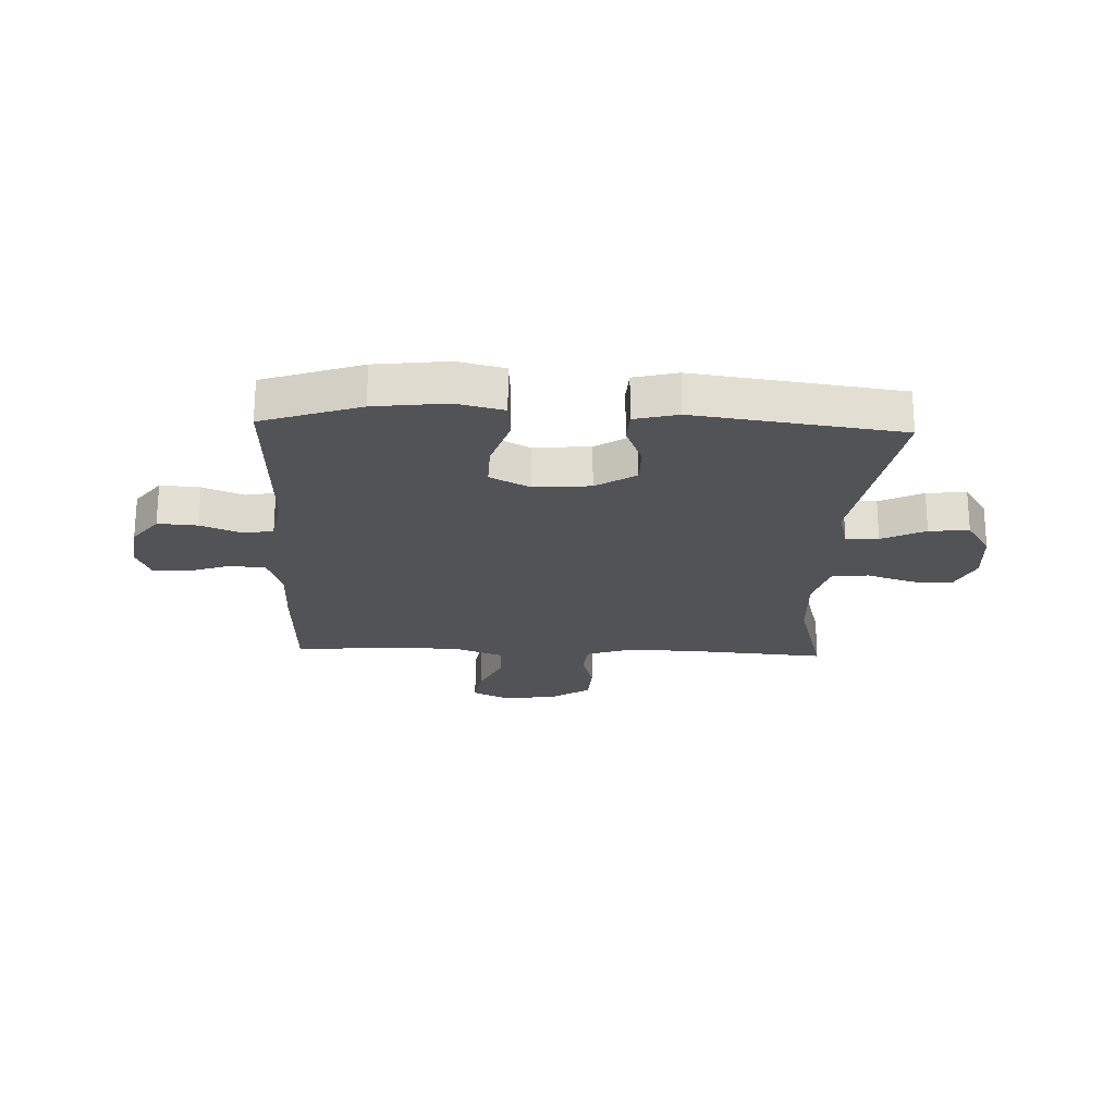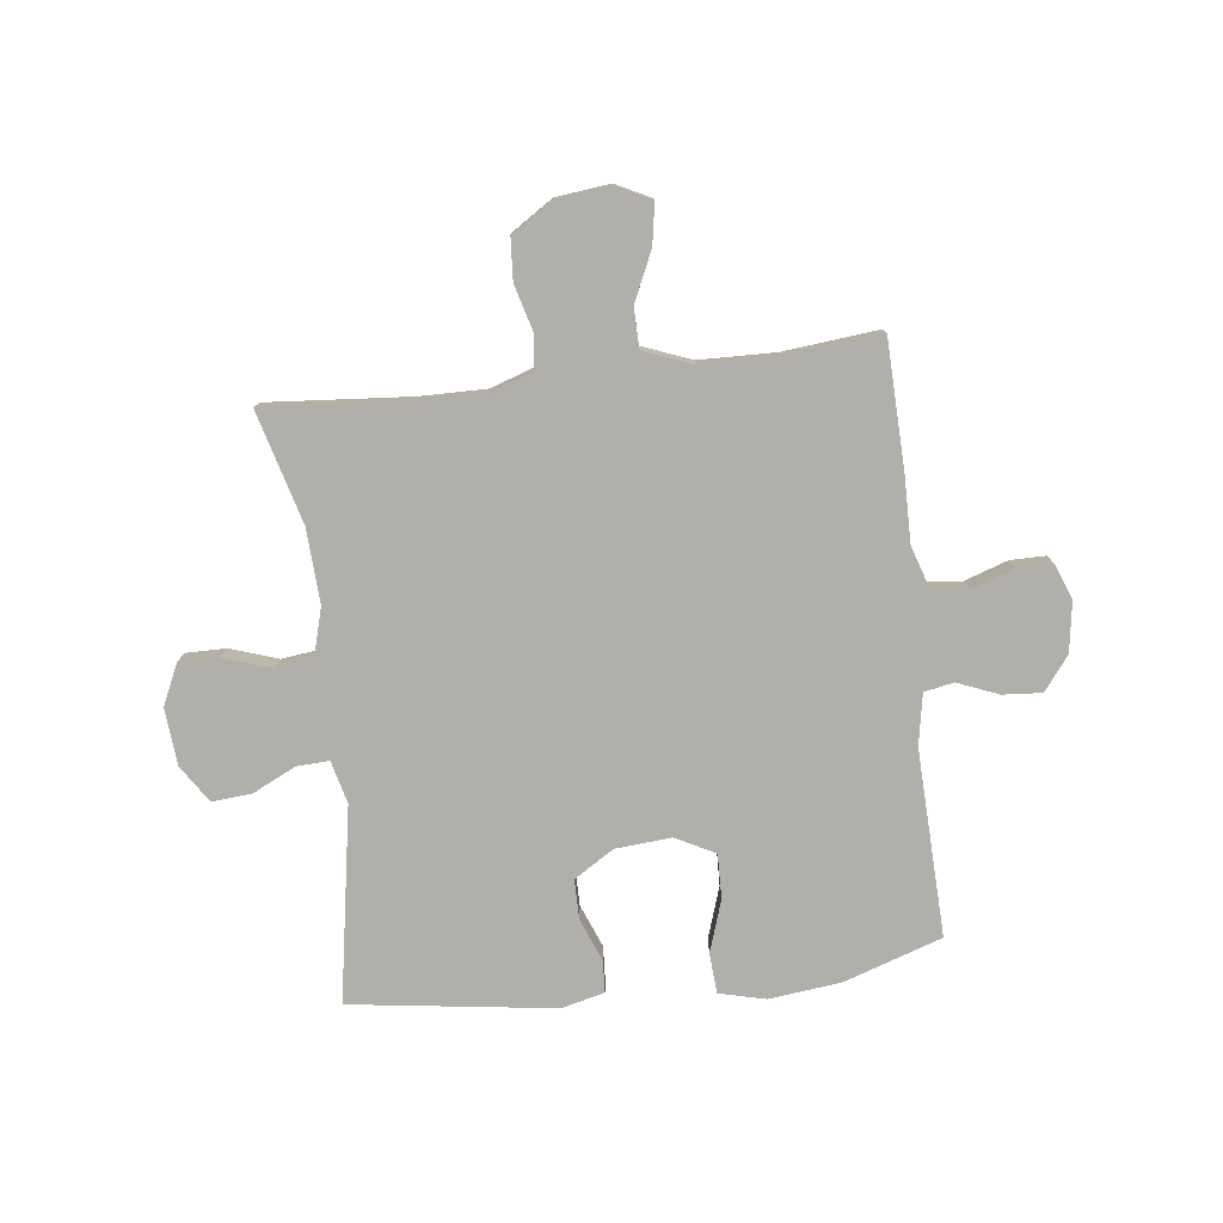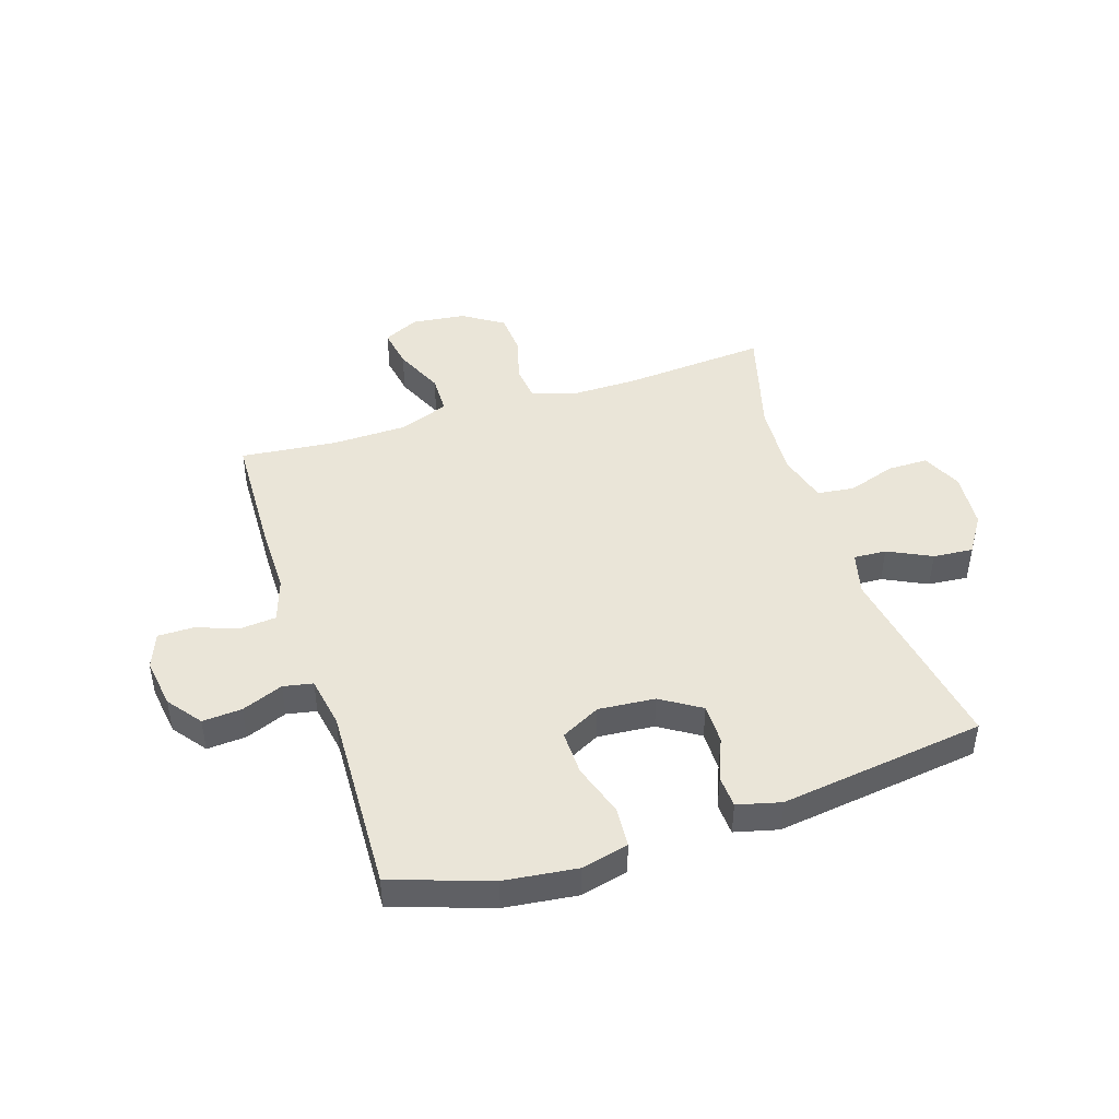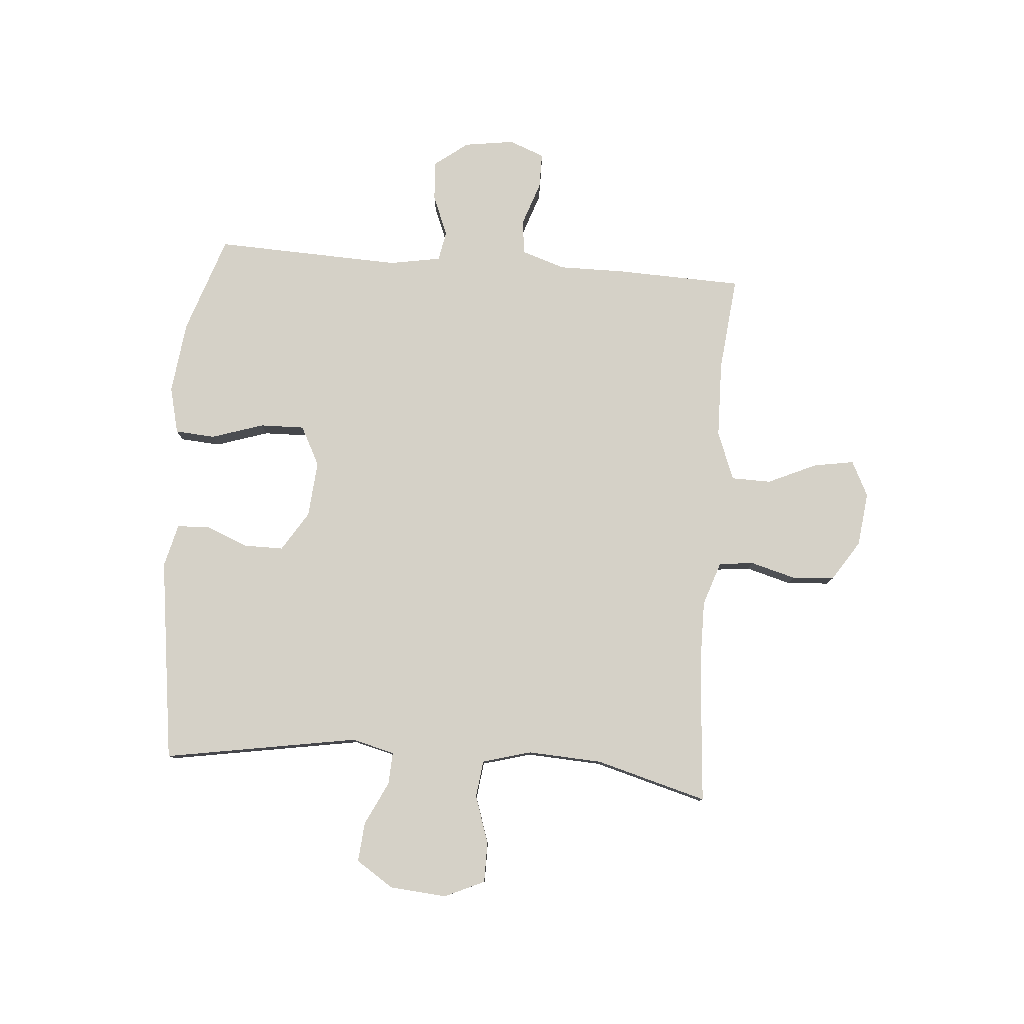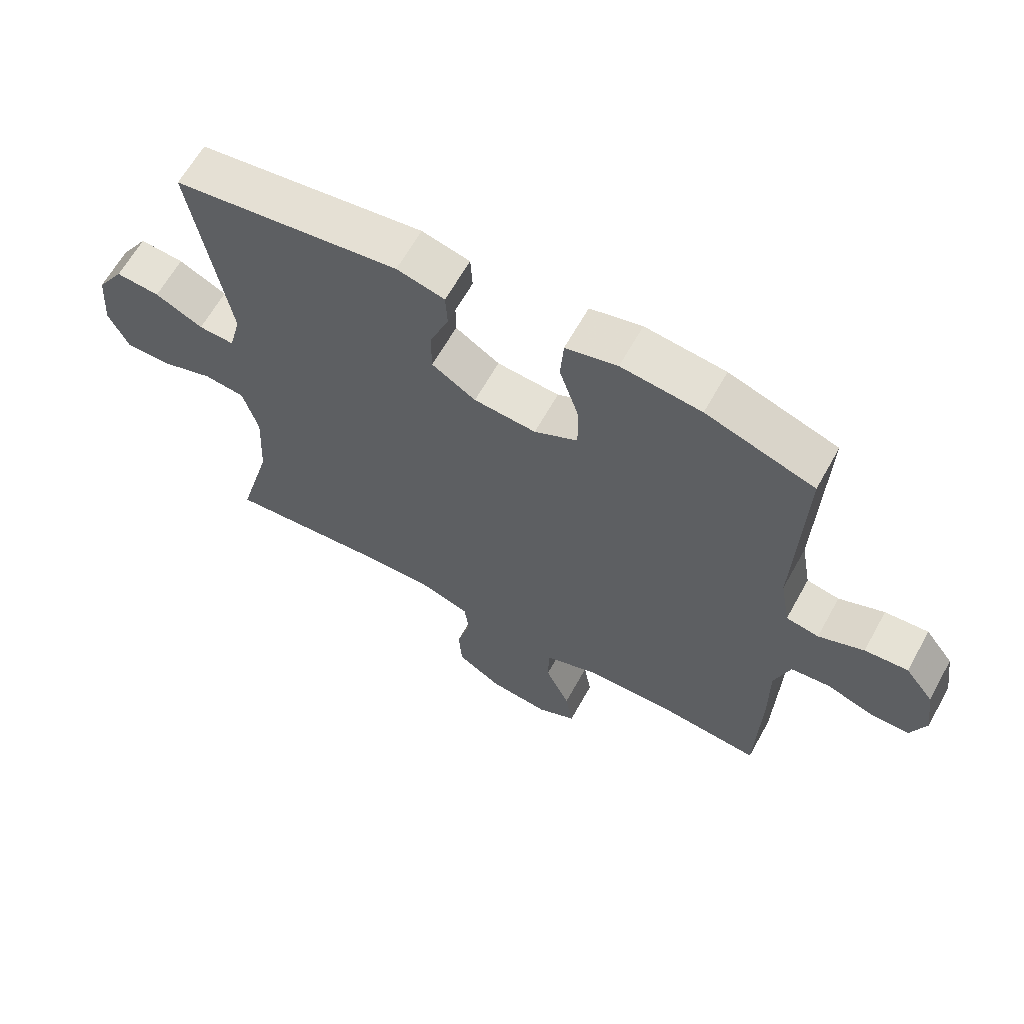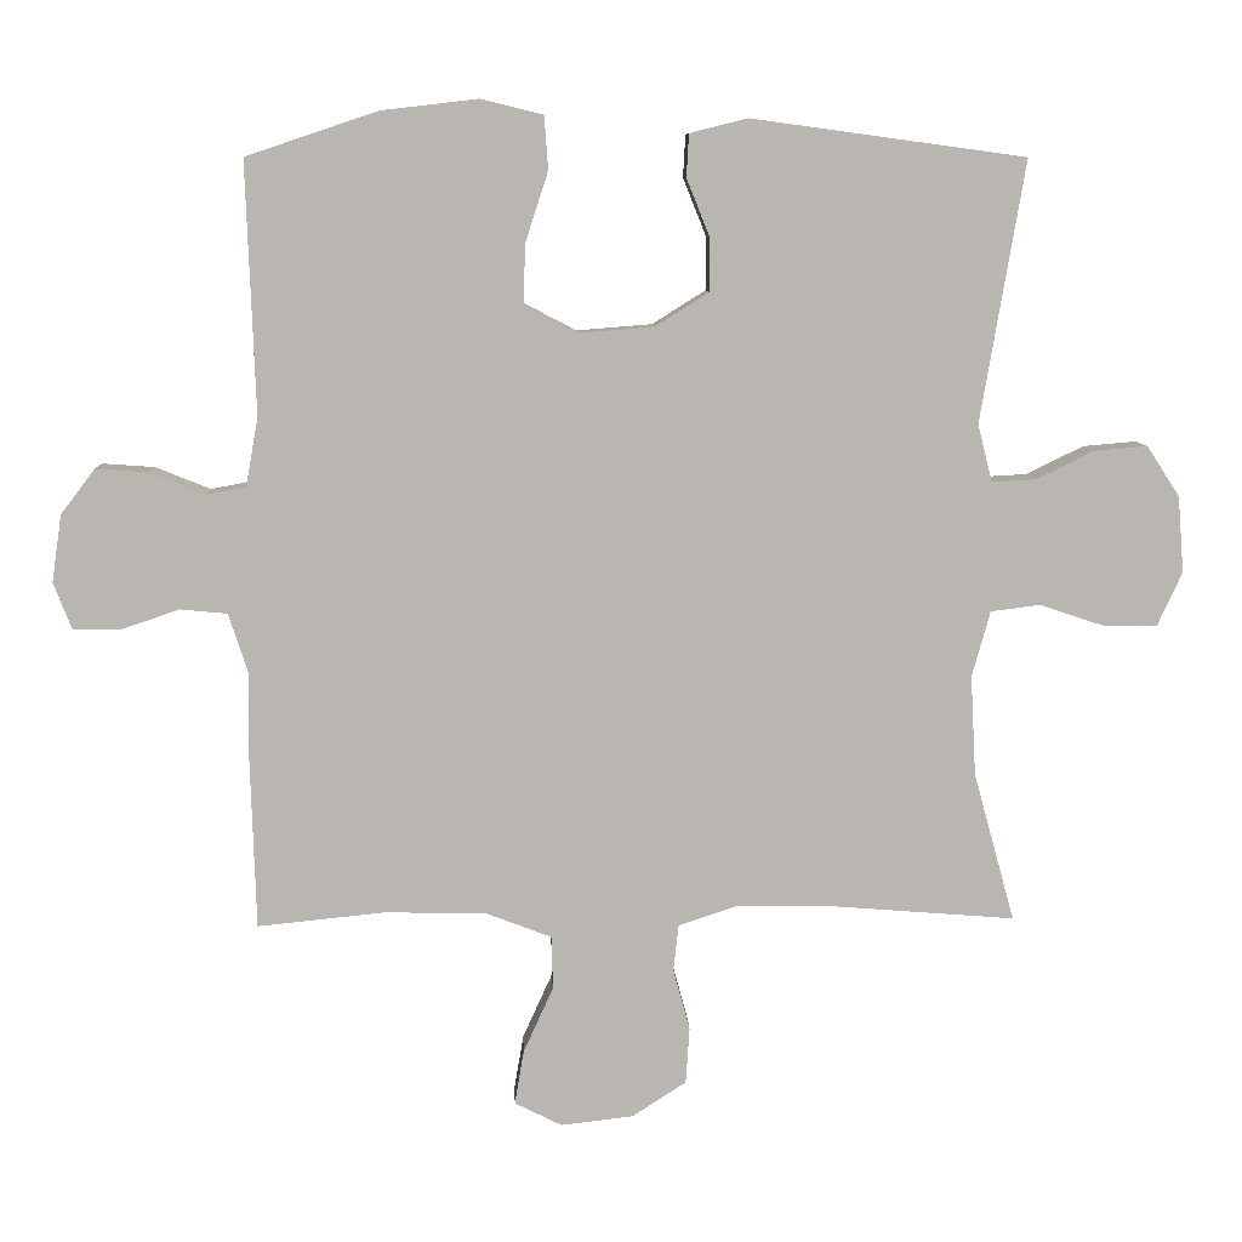
<metadata>
{"format":"obj","ext":"obj","renderer":"f3d","projection":"perspective","resolution":1024,"background":"white","views":[{"elev":-22.4,"azim":-2.2,"up":"+Y"},{"elev":-78.0,"azim":-173.3,"up":"+Y"},{"elev":45.3,"azim":-17.8,"up":"+Y"},{"elev":79.7,"azim":94.6,"up":"+Y"},{"elev":63.7,"azim":-151.0,"up":"+Z"},{"elev":8.5,"azim":-2.4,"up":"+Z"}]}
</metadata>
<code>
v -0.5 0.07 0.5
v -0.328 0.07 0.558
v -0.201 0.07 0.573
v -0.119 0.07 0.553
v -0.114 0.07 0.483
v -0.144 0.07 0.391
v -0.146 0.07 0.313
v -0.077 0.07 0.277
v 0.022 0.07 0.285
v 0.092 0.07 0.329
v 0.092 0.07 0.399
v 0.062 0.07 0.474
v 0.065 0.07 0.53
v 0.141 0.07 0.549
v 0.5 0.07 0.5
v 0.442 0.07 0.158
v 0.461 0.07 0.083
v 0.518 0.07 0.086
v 0.594 0.07 0.123
v 0.664 0.07 0.129
v 0.707 0.07 0.063
v 0.715 0.07 -0.037
v 0.683 0.07 -0.107
v 0.612 0.07 -0.107
v 0.528 0.07 -0.079
v 0.463 0.07 -0.087
v 0.439 0.07 -0.173
v 0.446 0.07 -0.304
v 0.5 0.07 -0.5
v 0.248 0.07 -0.48
v 0.132 0.07 -0.479
v 0.055 0.07 -0.505
v 0.048 0.07 -0.566
v 0.07 0.07 -0.646
v 0.065 0.07 -0.72
v -0.006 0.07 -0.766
v -0.101 0.07 -0.777
v -0.163 0.07 -0.746
v -0.151 0.07 -0.675
v -0.112 0.07 -0.589
v -0.113 0.07 -0.519
v -0.199 0.07 -0.486
v -0.333 0.07 -0.483
v -0.5 0.07 -0.5
v -0.507 0.07 -0.277
v -0.506 0.07 -0.161
v -0.531 0.07 -0.084
v -0.593 0.07 -0.078
v -0.669 0.07 -0.104
v -0.731 0.07 -0.104
v -0.755 0.07 -0.042
v -0.742 0.07 0.046
v -0.697 0.07 0.105
v -0.628 0.07 0.1
v -0.556 0.07 0.071
v -0.504 0.07 0.081
v -0.488 0.07 0.171
v -0.5 0 0.5
v -0.328 0 0.558
v -0.201 0 0.573
v -0.119 0 0.553
v -0.114 0 0.483
v -0.144 0 0.391
v -0.146 0 0.313
v -0.077 0 0.277
v 0.022 0 0.285
v 0.092 0 0.329
v 0.092 0 0.399
v 0.062 0 0.474
v 0.065 0 0.53
v 0.141 0 0.549
v 0.5 0 0.5
v 0.442 0 0.158
v 0.461 0 0.083
v 0.518 0 0.086
v 0.594 0 0.123
v 0.664 0 0.129
v 0.707 0 0.063
v 0.715 0 -0.037
v 0.683 0 -0.107
v 0.612 0 -0.107
v 0.528 0 -0.079
v 0.463 0 -0.087
v 0.439 0 -0.173
v 0.446 0 -0.304
v 0.5 0 -0.5
v 0.248 0 -0.48
v 0.132 0 -0.479
v 0.055 0 -0.505
v 0.048 0 -0.566
v 0.07 0 -0.646
v 0.065 0 -0.72
v -0.006 0 -0.766
v -0.101 0 -0.777
v -0.163 0 -0.746
v -0.151 0 -0.675
v -0.112 0 -0.589
v -0.113 0 -0.519
v -0.199 0 -0.486
v -0.333 0 -0.483
v -0.5 0 -0.5
v -0.507 0 -0.277
v -0.506 0 -0.161
v -0.531 0 -0.084
v -0.593 0 -0.078
v -0.669 0 -0.104
v -0.731 0 -0.104
v -0.755 0 -0.042
v -0.742 0 0.046
v -0.697 0 0.105
v -0.628 0 0.1
v -0.556 0 0.071
v -0.504 0 0.081
v -0.488 0 0.171
f 53 54 55
f 52 53 55
f 51 52 55
f 50 51 55
f 49 50 55
f 48 49 55
f 47 48 55 56
f 46 47 56 57
f 45 46 57
f 44 45 57
f 43 44 57
f 38 39 40
f 37 38 40
f 36 37 40
f 35 36 40
f 34 35 40
f 33 34 40
f 32 33 40 41
f 31 32 41 42
f 28 29 30
f 27 28 30 31
f 43 57 1
f 42 43 1
f 31 42 1
f 27 31 1
f 26 27 1
f 23 24 25
f 22 23 25
f 21 22 25
f 20 21 25
f 19 20 25
f 18 19 25
f 14 15 16
f 13 14 16
f 12 13 16
f 11 12 16
f 10 11 16 17
f 9 10 17
f 8 9 17
f 4 5 6
f 3 4 6
f 2 3 6
f 1 2 6
f 1 6 7
f 26 1 7
f 17 18 25 26
f 8 17 26
f 7 8 26
f 112 111 110
f 112 110 109
f 112 109 108
f 112 108 107
f 112 107 106
f 112 106 105
f 113 112 105 104
f 114 113 104 103
f 114 103 102
f 114 102 101
f 114 101 100
f 97 96 95
f 97 95 94
f 97 94 93
f 97 93 92
f 97 92 91
f 97 91 90
f 98 97 90 89
f 99 98 89 88
f 87 86 85
f 88 87 85 84
f 58 114 100
f 58 100 99
f 58 99 88
f 58 88 84
f 58 84 83
f 82 81 80
f 82 80 79
f 82 79 78
f 82 78 77
f 82 77 76
f 82 76 75
f 73 72 71
f 73 71 70
f 73 70 69
f 73 69 68
f 74 73 68 67
f 74 67 66
f 74 66 65
f 63 62 61
f 63 61 60
f 63 60 59
f 63 59 58
f 64 63 58
f 64 58 83
f 83 82 75 74
f 83 74 65
f 83 65 64
f 1 58 59 2
f 2 59 60 3
f 3 60 61 4
f 4 61 62 5
f 5 62 63 6
f 6 63 64 7
f 7 64 65 8
f 8 65 66 9
f 9 66 67 10
f 10 67 68 11
f 11 68 69 12
f 12 69 70 13
f 13 70 71 14
f 14 71 72 15
f 15 72 73 16
f 16 73 74 17
f 17 74 75 18
f 18 75 76 19
f 19 76 77 20
f 20 77 78 21
f 21 78 79 22
f 22 79 80 23
f 23 80 81 24
f 24 81 82 25
f 25 82 83 26
f 26 83 84 27
f 27 84 85 28
f 28 85 86 29
f 29 86 87 30
f 30 87 88 31
f 31 88 89 32
f 32 89 90 33
f 33 90 91 34
f 34 91 92 35
f 35 92 93 36
f 36 93 94 37
f 37 94 95 38
f 38 95 96 39
f 39 96 97 40
f 40 97 98 41
f 41 98 99 42
f 42 99 100 43
f 43 100 101 44
f 44 101 102 45
f 45 102 103 46
f 46 103 104 47
f 47 104 105 48
f 48 105 106 49
f 49 106 107 50
f 50 107 108 51
f 51 108 109 52
f 52 109 110 53
f 53 110 111 54
f 54 111 112 55
f 55 112 113 56
f 56 113 114 57
f 57 114 58 1

</code>
